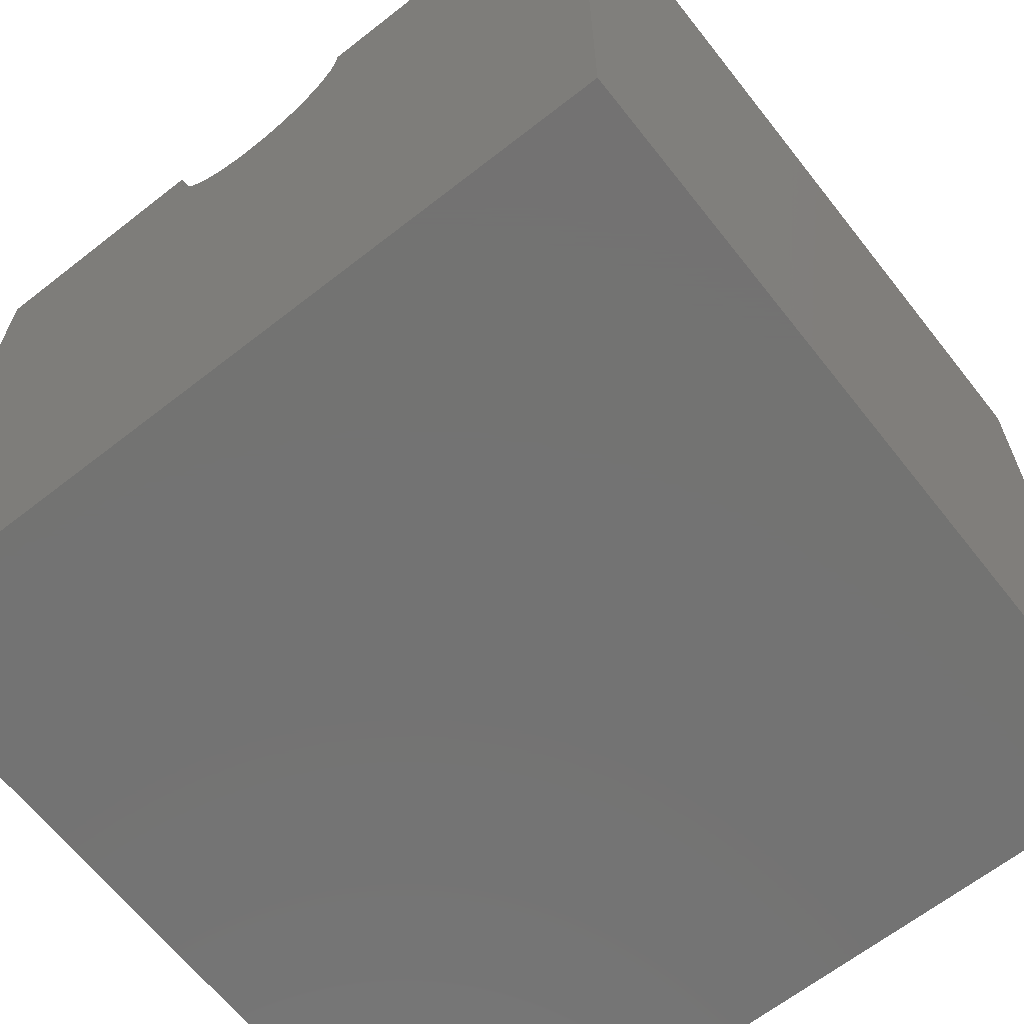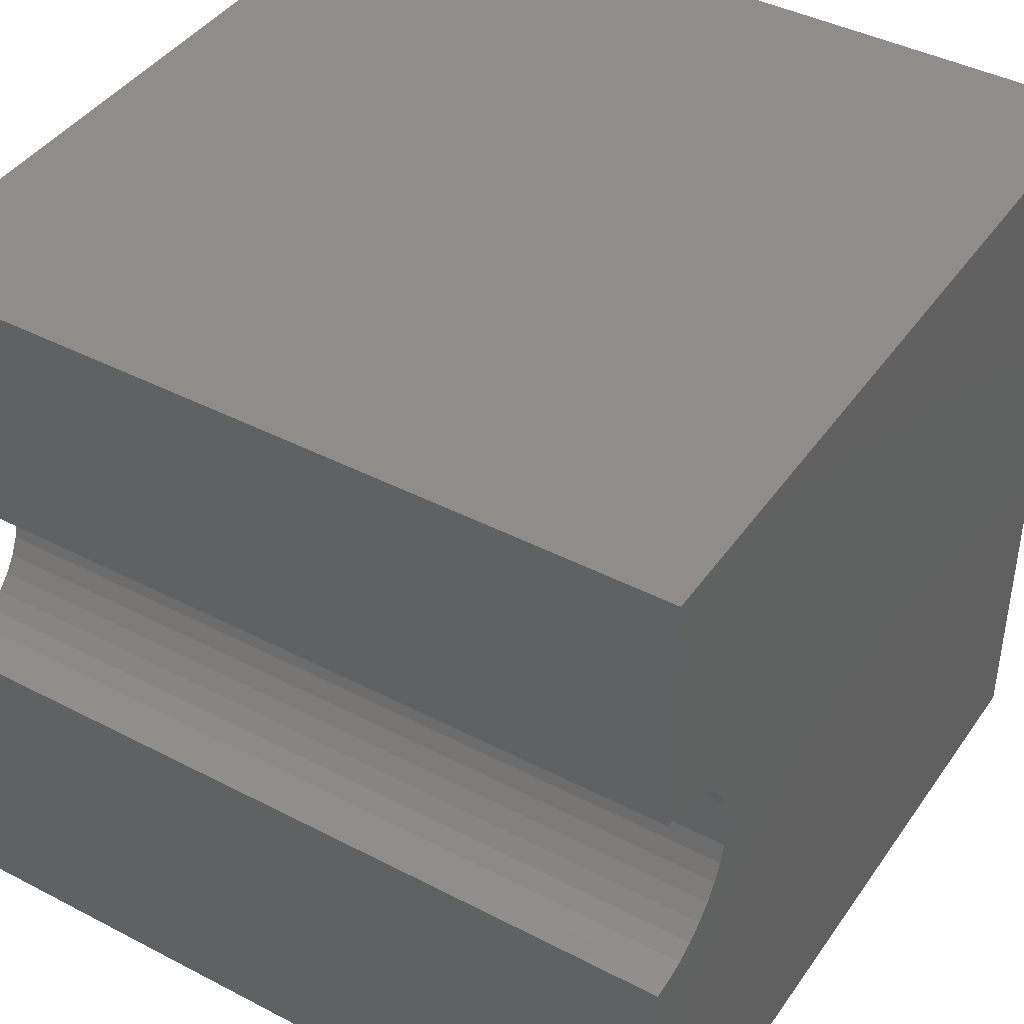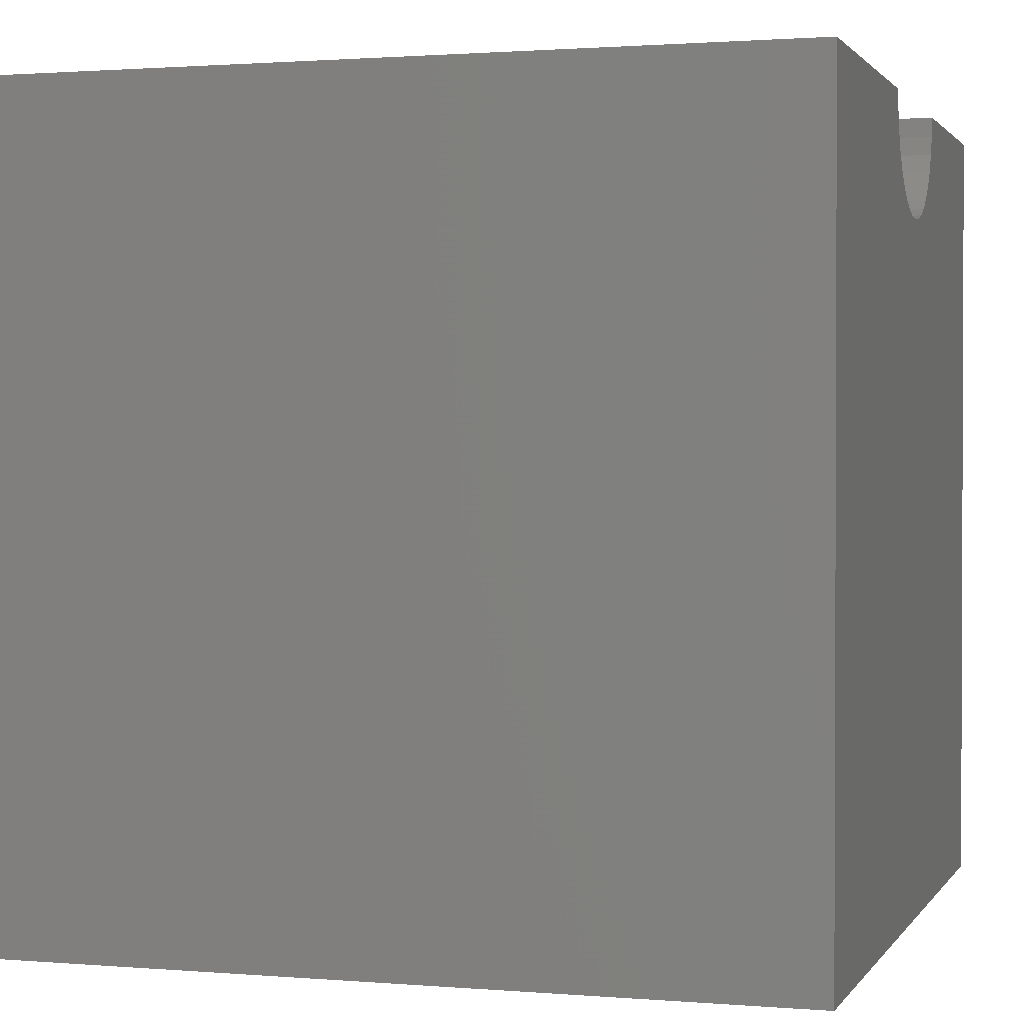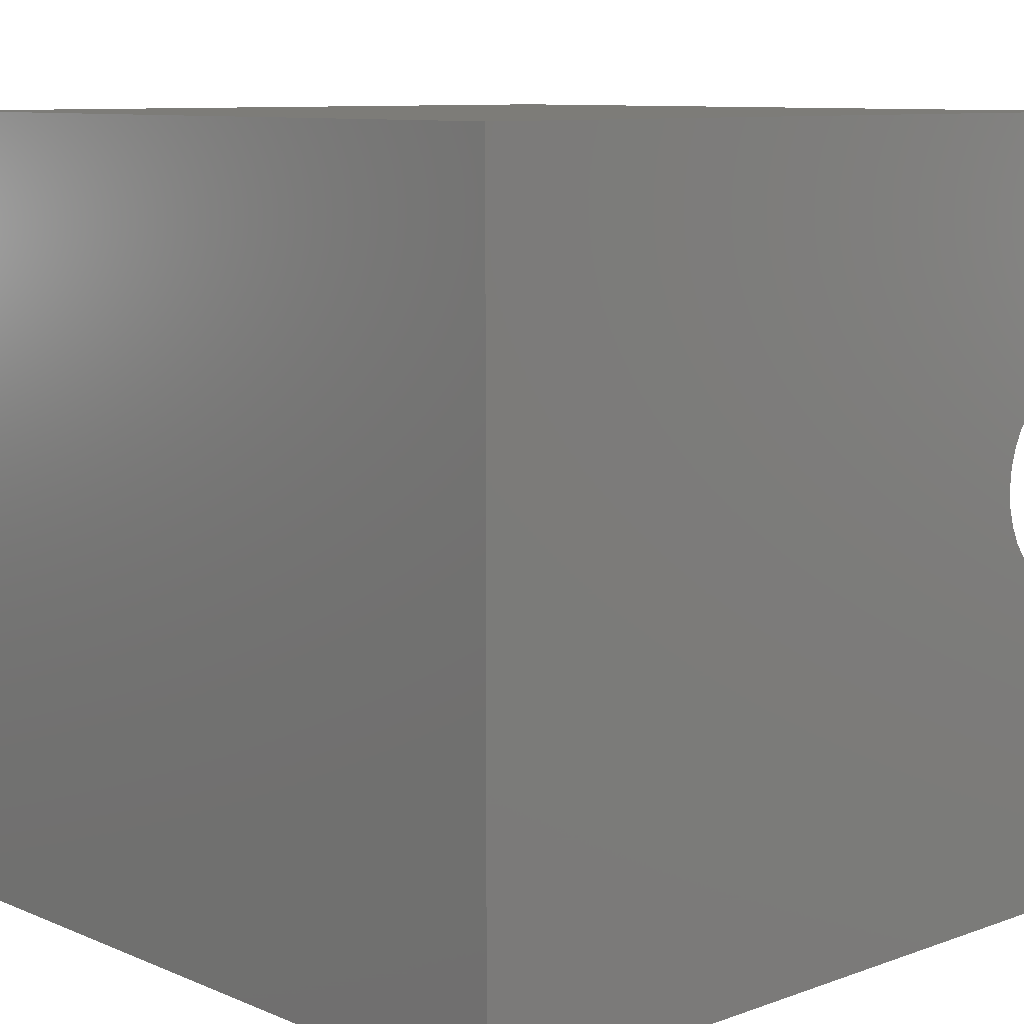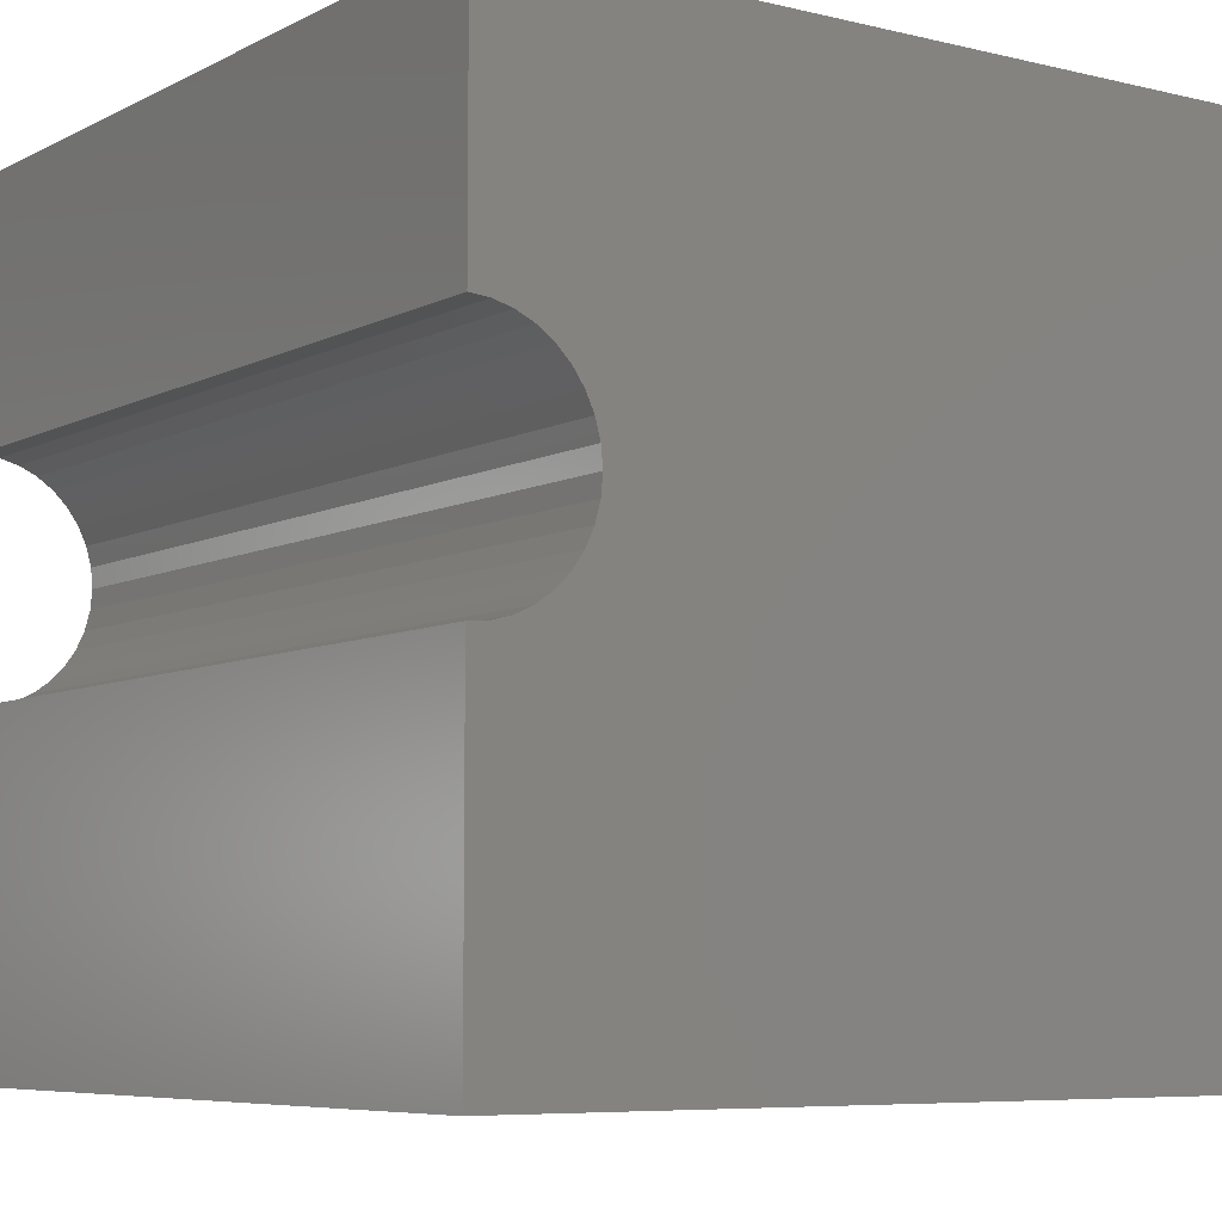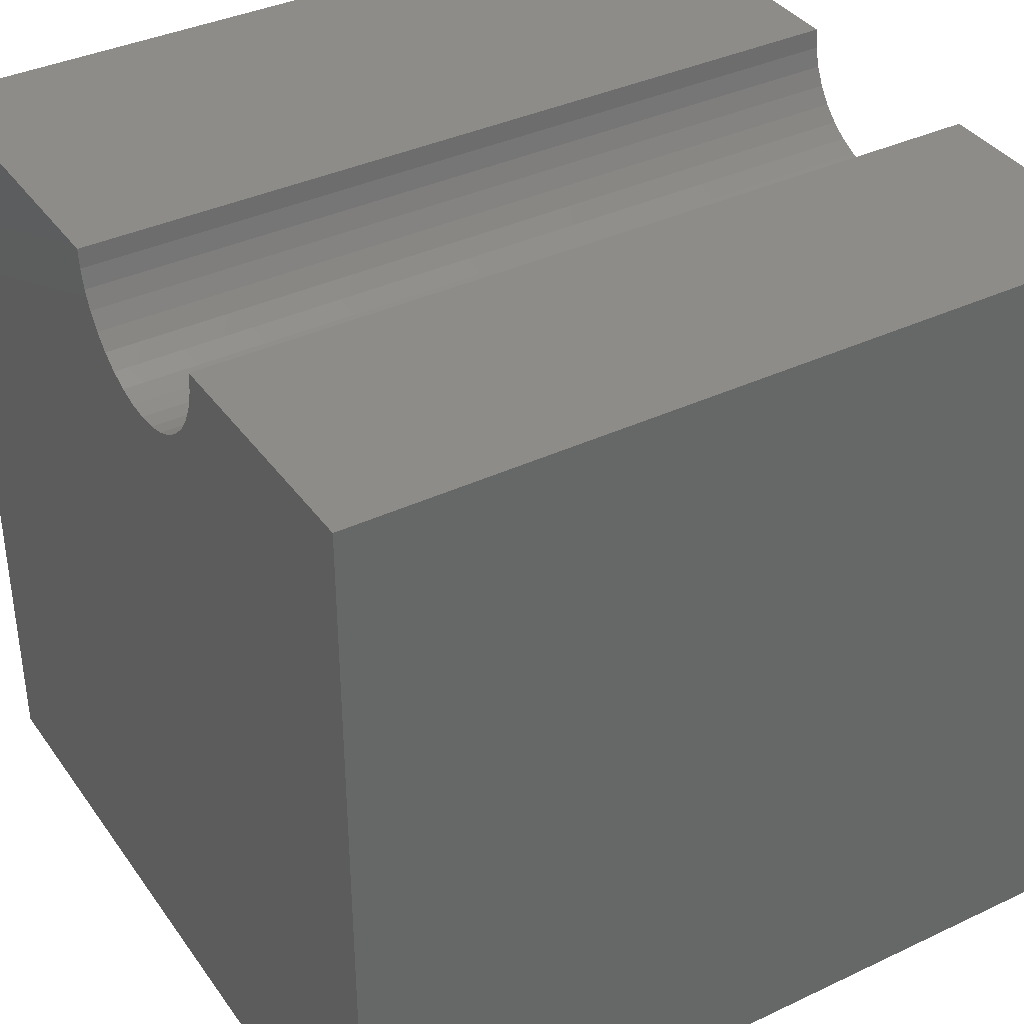
<metadata>
{"format":"stl","ext":"stl","renderer":"f3d","projection":"perspective","resolution":1024,"background":"white","views":[{"elev":-65.0,"azim":-51.8,"up":"+Z"},{"elev":42.0,"azim":32.0,"up":"+Y"},{"elev":1.3,"azim":17.0,"up":"+Z"},{"elev":9.4,"azim":-132.9,"up":"+Y"},{"elev":-6.8,"azim":54.9,"up":"+Y"},{"elev":37.4,"azim":148.8,"up":"+Z"}]}
</metadata>
<code>
# stl→obj: 46 verts, 88 faces
v 10 6.888 10
v 10 10 10
v 0 6.888 10
v 0 10 10
v 0 6.866 9.757
v 0 4.274 9.3
v 0 0 0
v 0 4.171 9.521
v 0 0 10
v 0 4.107 9.757
v 0 4.086 10
v 0 4.414 9.1
v 0 4.587 8.927
v 0 4.787 8.787
v 0 5.008 8.684
v 0 5.244 8.621
v 0 10 0
v 0 5.487 8.599
v 0 5.73 8.621
v 0 5.966 8.684
v 0 6.187 8.787
v 0 6.387 8.927
v 0 6.56 9.1
v 0 6.7 9.3
v 0 6.803 9.521
v 10 4.086 10
v 10 0 10
v 10 4.107 9.757
v 10 5.008 8.684
v 10 4.787 8.787
v 10 0 0
v 10 4.274 9.3
v 10 4.171 9.521
v 10 4.587 8.927
v 10 4.414 9.1
v 10 6.56 9.1
v 10 6.387 8.927
v 10 10 0
v 10 6.187 8.787
v 10 5.966 8.684
v 10 6.866 9.757
v 10 6.803 9.521
v 10 6.7 9.3
v 10 5.73 8.621
v 10 5.487 8.599
v 10 5.244 8.621
f 1 2 3
f 3 2 4
f 5 3 4
f 6 7 8
f 8 7 9
f 8 9 10
f 10 9 11
f 6 12 7
f 7 12 13
f 7 13 14
f 14 15 7
f 7 15 16
f 7 16 17
f 17 16 18
f 17 18 19
f 19 20 17
f 17 20 21
f 17 21 22
f 22 23 17
f 17 23 24
f 17 24 4
f 4 24 25
f 4 25 5
f 11 9 26
f 26 9 27
f 28 26 27
f 29 30 31
f 31 32 27
f 27 32 33
f 27 33 28
f 30 34 31
f 31 34 35
f 31 35 32
f 36 37 38
f 38 37 39
f 38 39 40
f 1 41 2
f 2 41 42
f 2 42 38
f 38 42 43
f 38 43 36
f 40 44 38
f 38 44 45
f 38 45 31
f 31 45 46
f 31 46 29
f 17 38 7
f 7 38 31
f 2 38 4
f 4 38 17
f 31 27 7
f 7 27 9
f 11 26 28
f 11 28 10
f 10 28 33
f 10 33 8
f 8 33 32
f 8 32 6
f 6 32 35
f 6 35 12
f 12 35 34
f 12 34 13
f 13 34 30
f 13 30 14
f 14 30 29
f 14 29 15
f 15 29 46
f 15 46 16
f 16 46 45
f 16 45 18
f 18 45 44
f 18 44 19
f 19 44 40
f 19 40 20
f 20 40 39
f 20 39 21
f 21 39 37
f 21 37 22
f 22 37 36
f 22 36 23
f 23 36 43
f 23 43 24
f 24 43 42
f 24 42 25
f 25 42 41
f 25 41 5
f 5 41 1
f 5 1 3

</code>
